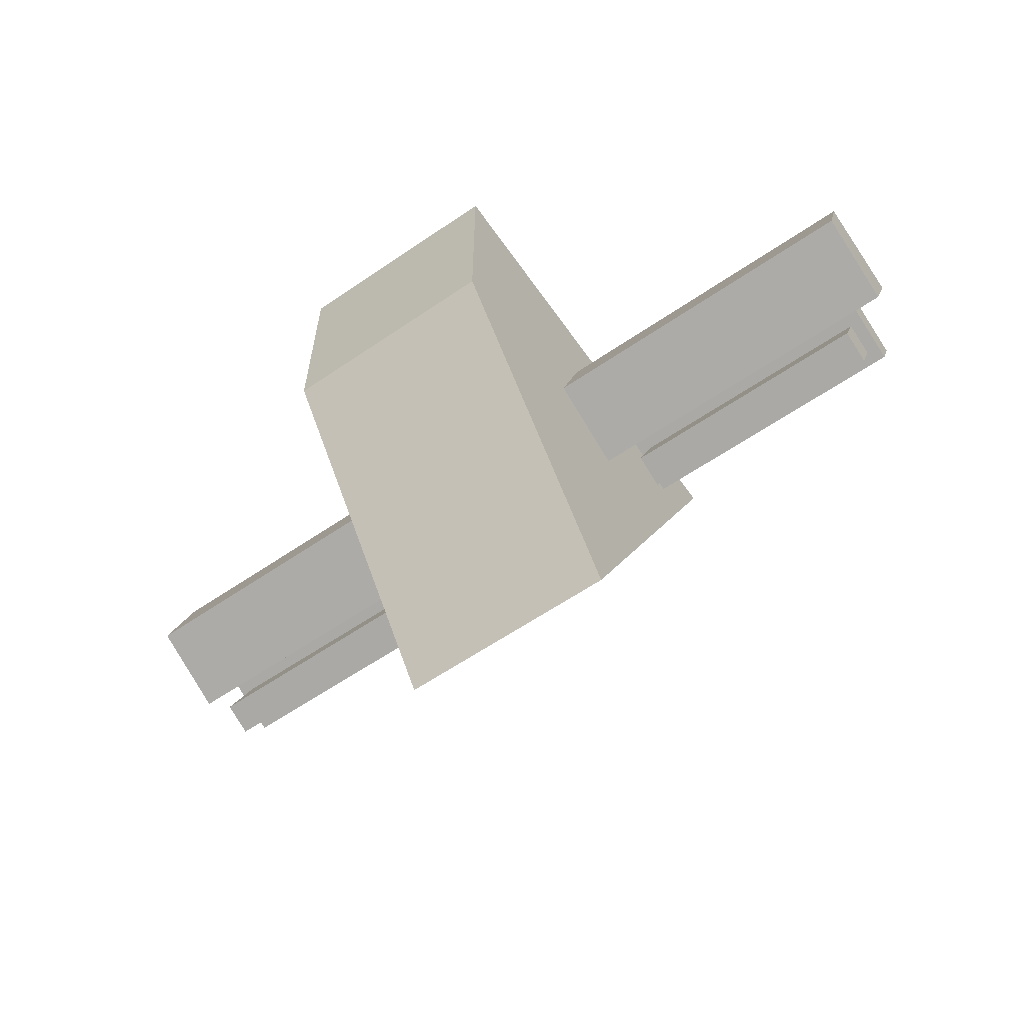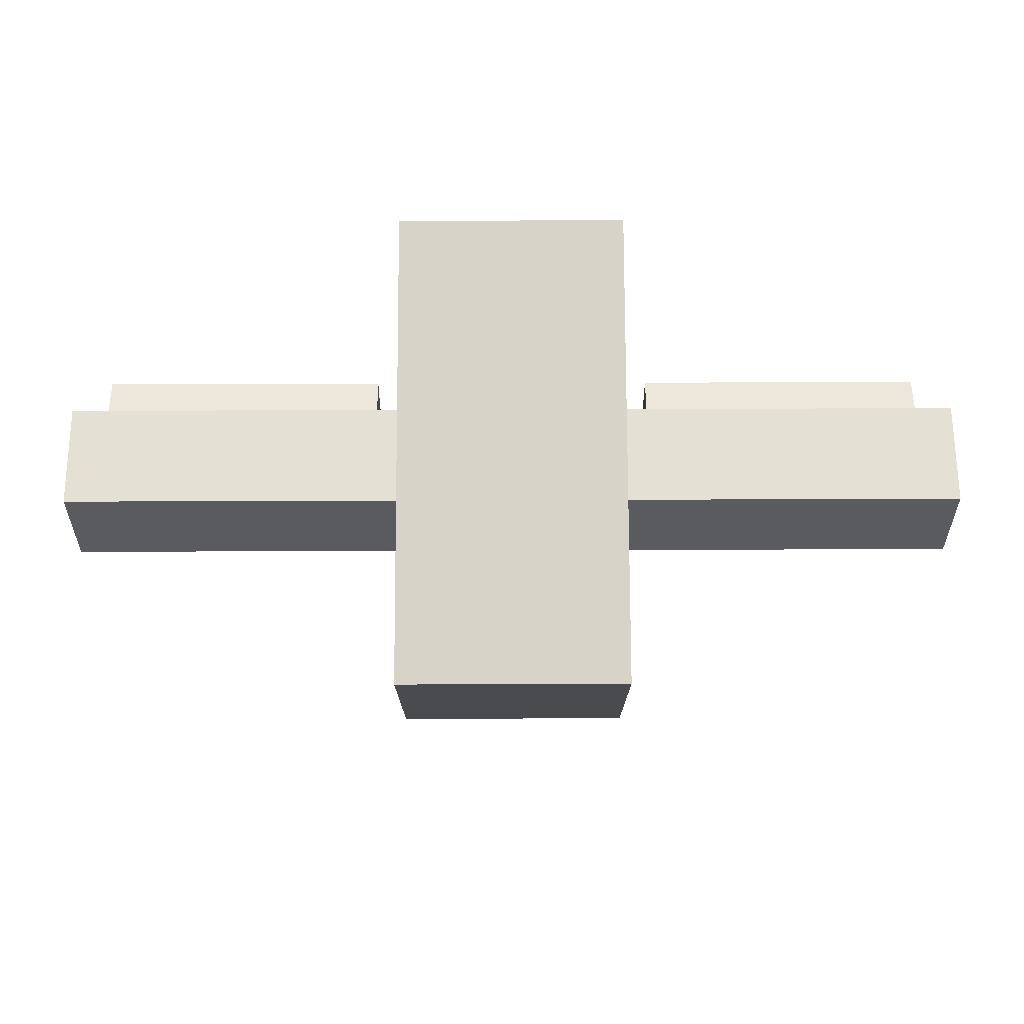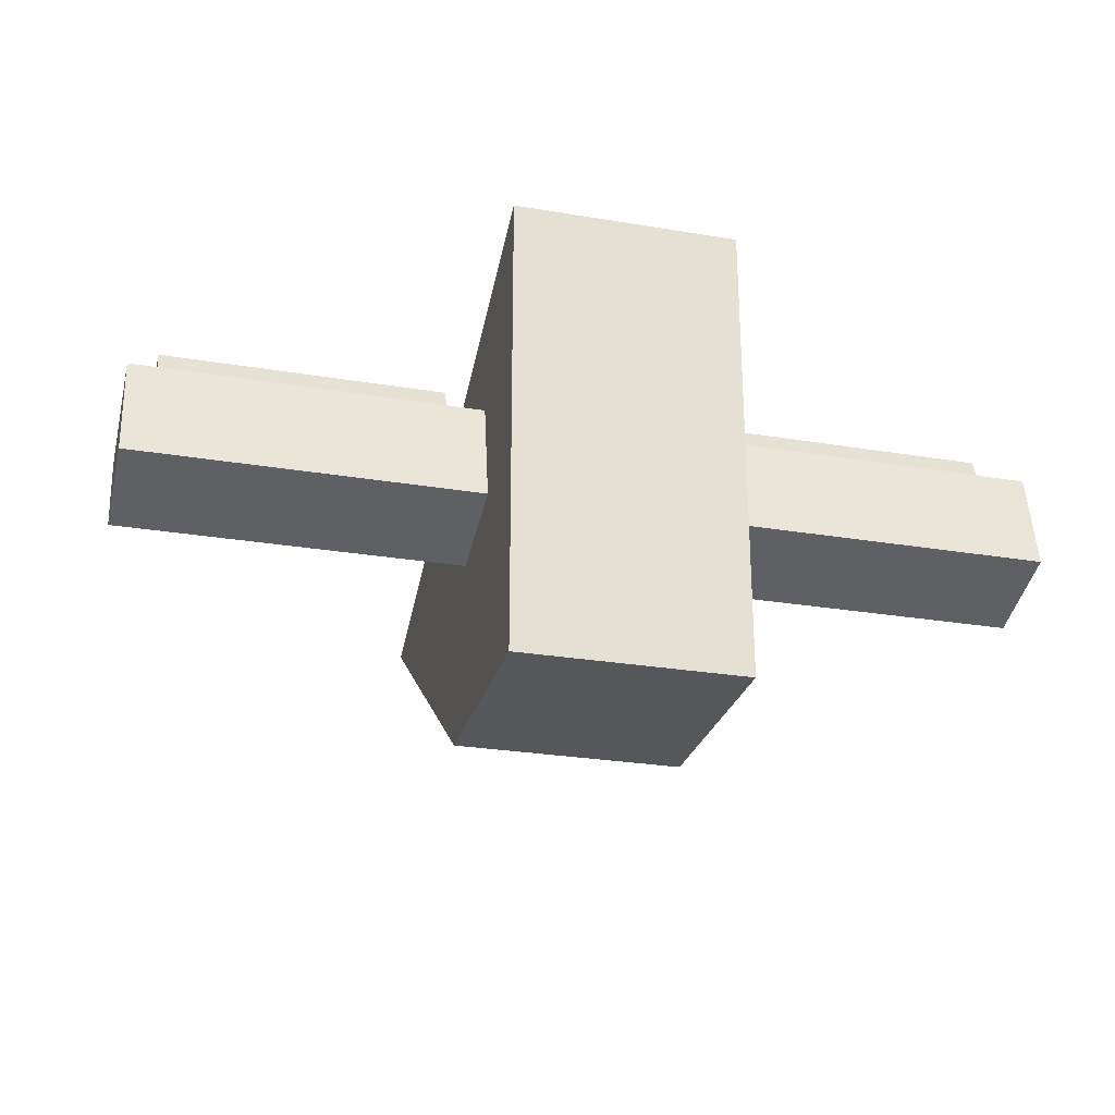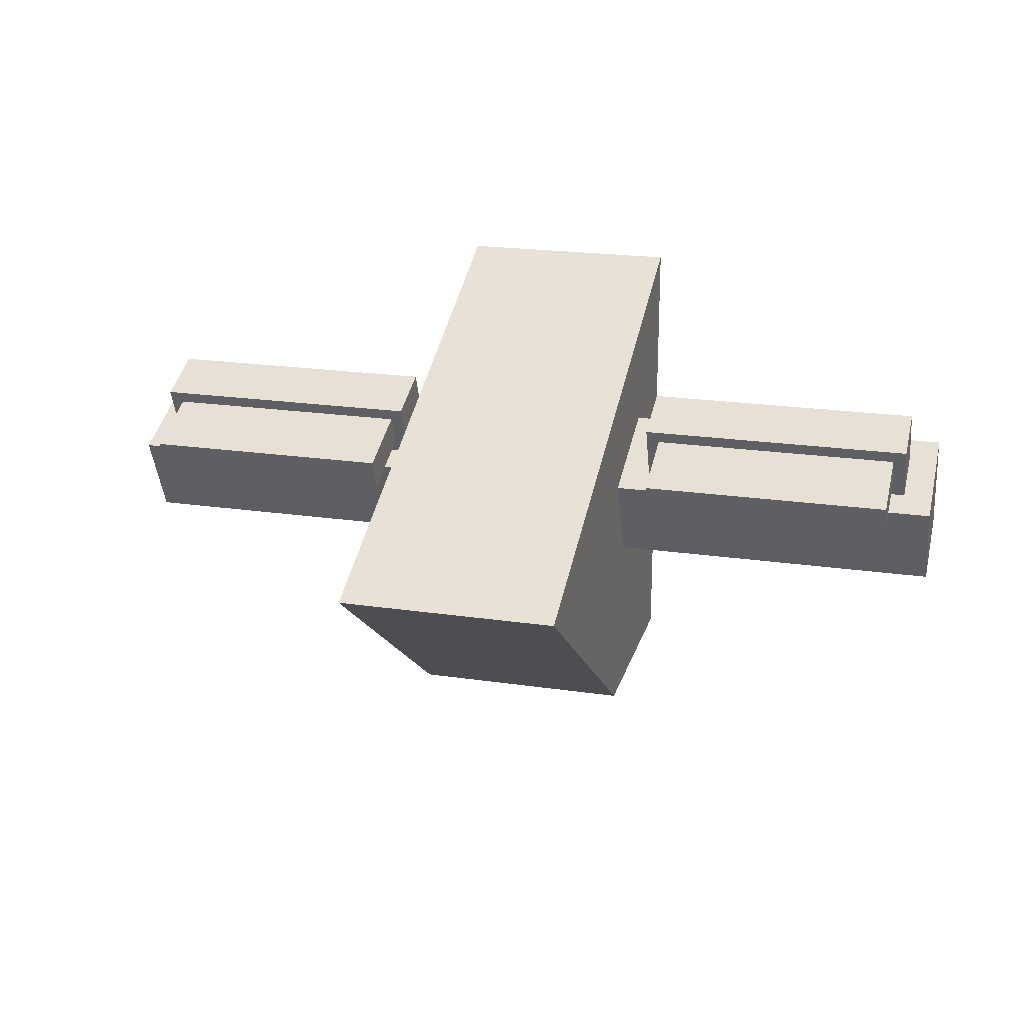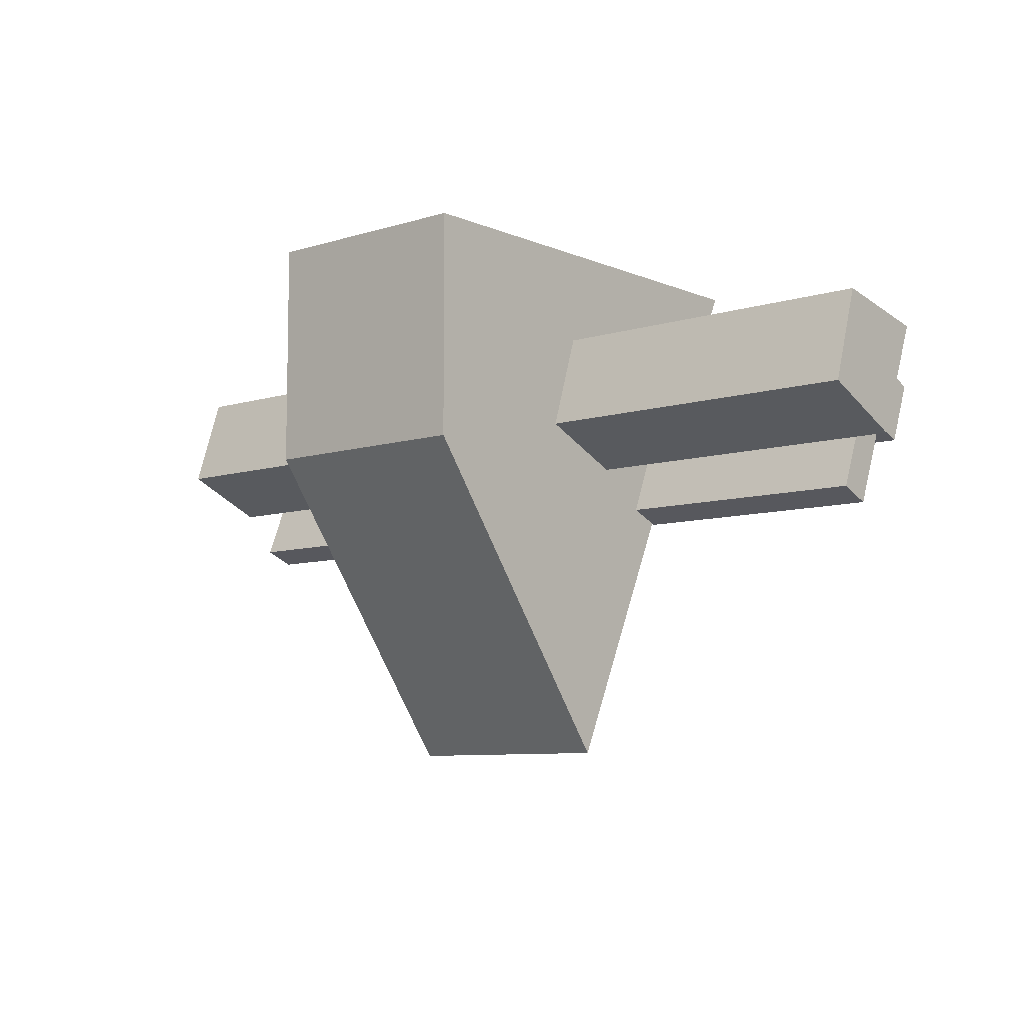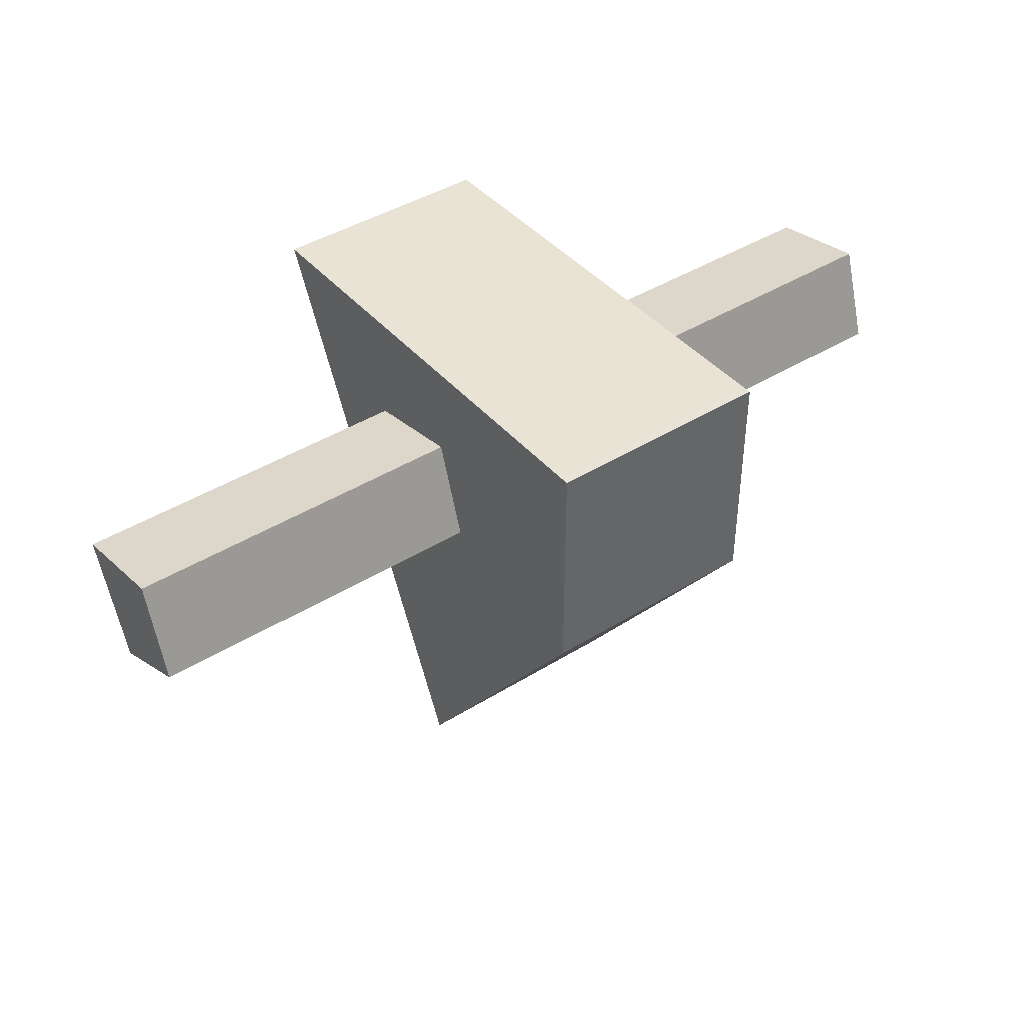
<metadata>
{"format":"obj","ext":"obj","renderer":"f3d","projection":"perspective","resolution":1024,"background":"white","views":[{"elev":-60.9,"azim":34.9,"up":"+Z"},{"elev":75.9,"azim":-0.2,"up":"+Z"},{"elev":-26.8,"azim":-14.6,"up":"+Y"},{"elev":21.3,"azim":-165.3,"up":"+Y"},{"elev":-8.1,"azim":40.6,"up":"+Z"},{"elev":42.0,"azim":-36.8,"up":"+Z"}]}
</metadata>
<code>
o Cube
v 1 1 -3.724
v 1 -1 -1
v 1 3.175 1
v 1 -1 1
v -1 1 -3.724
v -1 -1 -1
v -1 3.175 1
v -1 -1 1
v -1 -1 0
v 1 2.088 -1.362
v -1 2.088 -1.362
v 1 -1 0
v 1 0 -2.362
v -1 1.088 1
v 1 1.088 1
v -1 0 -2.362
v 1 0.5438 -0.6809
v -1 0.5438 -0.6809
v -1 2.131 1
v 1 0.5 -3.043
v 1 2.131 1
v -1 0.5 -3.043
v 1.383 1.524 -0.8194
v -1.383 1.524 -0.8194
v -1 -1 0.5
v 1 2.631 -0.1809
v -1 2.631 -0.1809
v 1 -1 0.5
v -1 0.8157 0.1595
v 1 0.8157 0.1595
v -1.265 1.624 -0.2567
v 1.265 1.624 -0.2567
v 3.671 1.524 -0.8194
v 4.054 0.5438 -0.6809
v -3.671 1.524 -0.8194
v -4.054 0.5438 -0.6809
v -4.054 0.8157 0.1595
v -3.789 1.624 -0.2567
v 4.054 0.8157 0.1595
v 3.789 1.624 -0.2567
v -1 1.724 -0.01071
v -1 1.316 -1.021
v 1 1.316 -1.021
v 1 1.724 -0.01071
v -4.054 1.724 -0.01071
v -4.054 1.316 -1.021
v 4.054 1.316 -1.021
v 4.054 1.724 -0.01071
v -1.265 2.121 -0.4573
v -1.383 1.803 -0.932
v 1.383 1.803 -0.932
v 1.265 2.121 -0.4573
v -3.789 2.121 -0.4573
v -3.671 1.803 -0.932
v 3.671 1.803 -0.932
v 3.789 2.121 -0.4573
v 1.265 1.415 -0.7754
v 3.789 1.415 -0.7754
v -1.265 1.415 -0.7754
v -3.789 1.415 -0.7754
v 1.265 1.912 -0.976
v 3.789 1.912 -0.976
v -1.265 1.912 -0.976
v -3.789 1.912 -0.976
v 1.383 1.269 -1.452
v 3.671 1.269 -1.452
v -1.383 1.269 -1.452
v -3.671 1.269 -1.452
v 1.383 1.548 -1.564
v 3.671 1.548 -1.564
v -1.383 1.548 -1.564
v -3.671 1.548 -1.564
f 26 27 7 3
f 21 3 7 19
f 42 11 5 22
f 25 28 4 8
f 44 26 3 21
f 22 5 1 20
f 20 1 10 43
f 6 2 12 9
f 41 27 11 42
f 1 5 11 10
f 25 29 18 9
f 2 13 17 12
f 6 16 13 2
f 28 30 15 4
f 9 18 16 6
f 4 15 14 8
f 18 29 37 36
f 13 20 43 17
f 16 22 20 13
f 30 44 21 15
f 18 42 22 16
f 15 21 19 14
f 44 30 39 48
f 14 19 41 29
f 12 17 30 28
f 8 14 29 25
f 19 7 27 41
f 43 10 26 44
f 9 12 28 25
f 10 11 27 26
f 37 45 46 36
f 34 47 48 39
f 17 43 47 34
f 29 41 45 37
f 51 55 70 69
f 30 17 34 39
f 35 54 72 68
f 42 18 36 46
f 59 31 41 42
f 32 57 43 44
f 38 60 46 45
f 58 40 48 47
f 40 32 44 48
f 57 58 47 43
f 31 38 45 41
f 60 59 42 46
f 61 52 56 62
f 49 63 64 53
f 40 58 62 56
f 57 32 52 61
f 38 31 49 53
f 32 40 56 52
f 60 38 53 64
f 31 59 63 49
f 23 33 58 57
f 35 24 59 60
f 55 51 61 62
f 50 54 64 63
f 54 35 60 64
f 24 50 63 59
f 51 23 57 61
f 33 55 62 58
f 66 65 69 70
f 67 68 72 71
f 33 23 65 66
f 55 33 66 70
f 50 24 67 71
f 54 50 71 72
f 24 35 68 67
f 23 51 69 65

</code>
